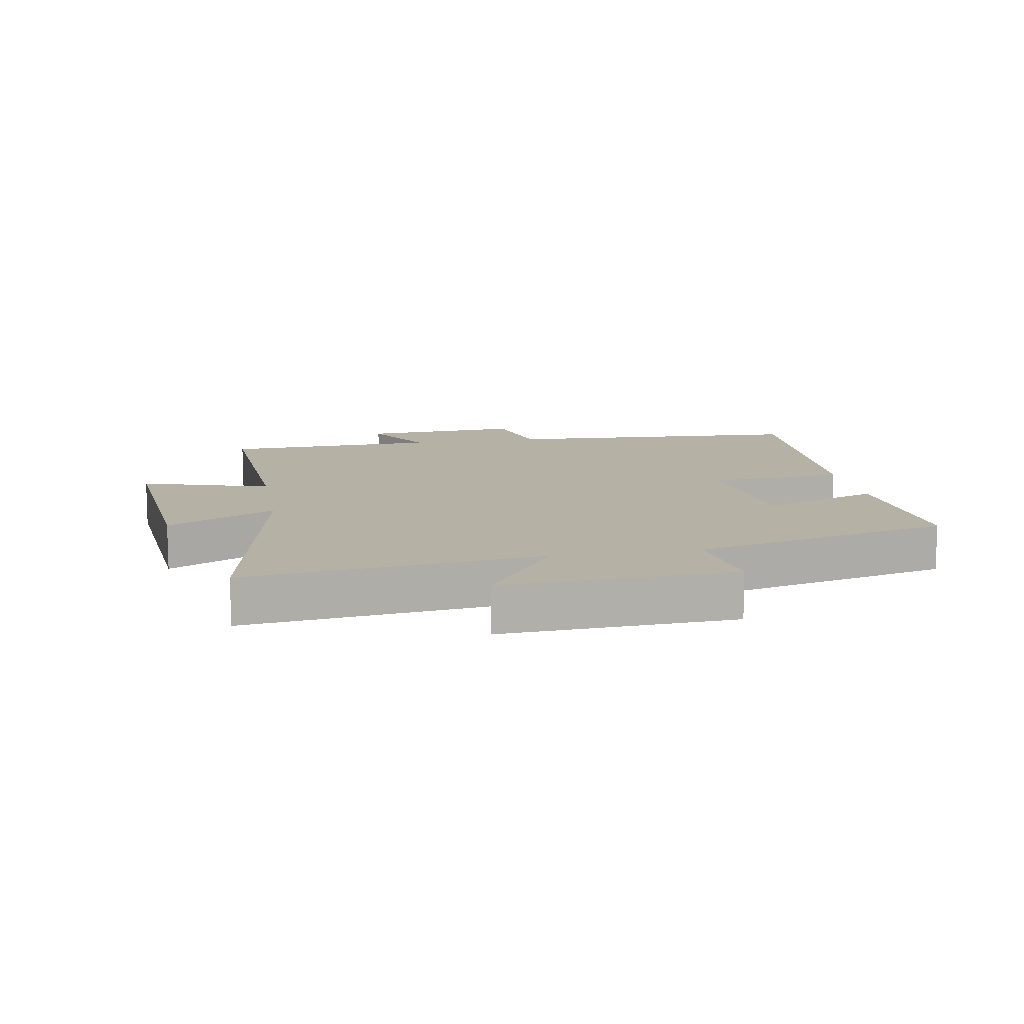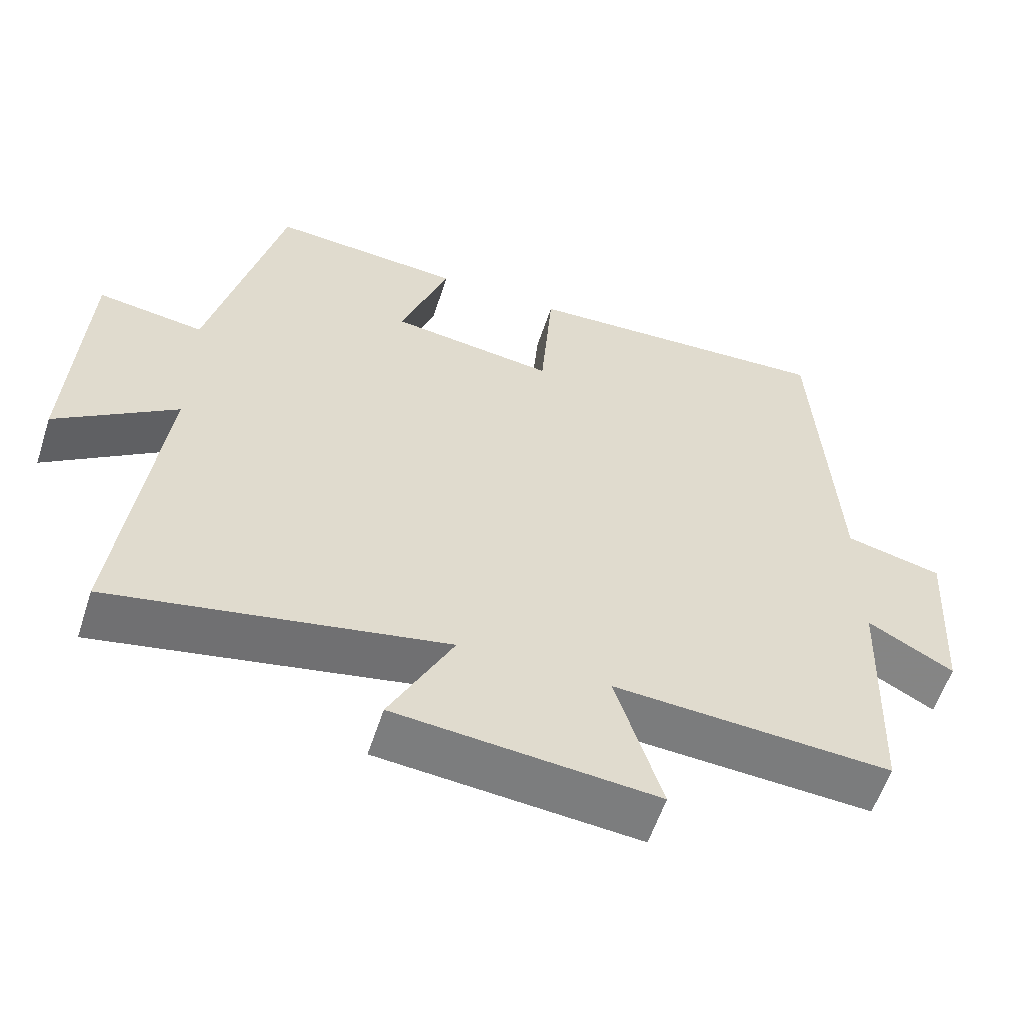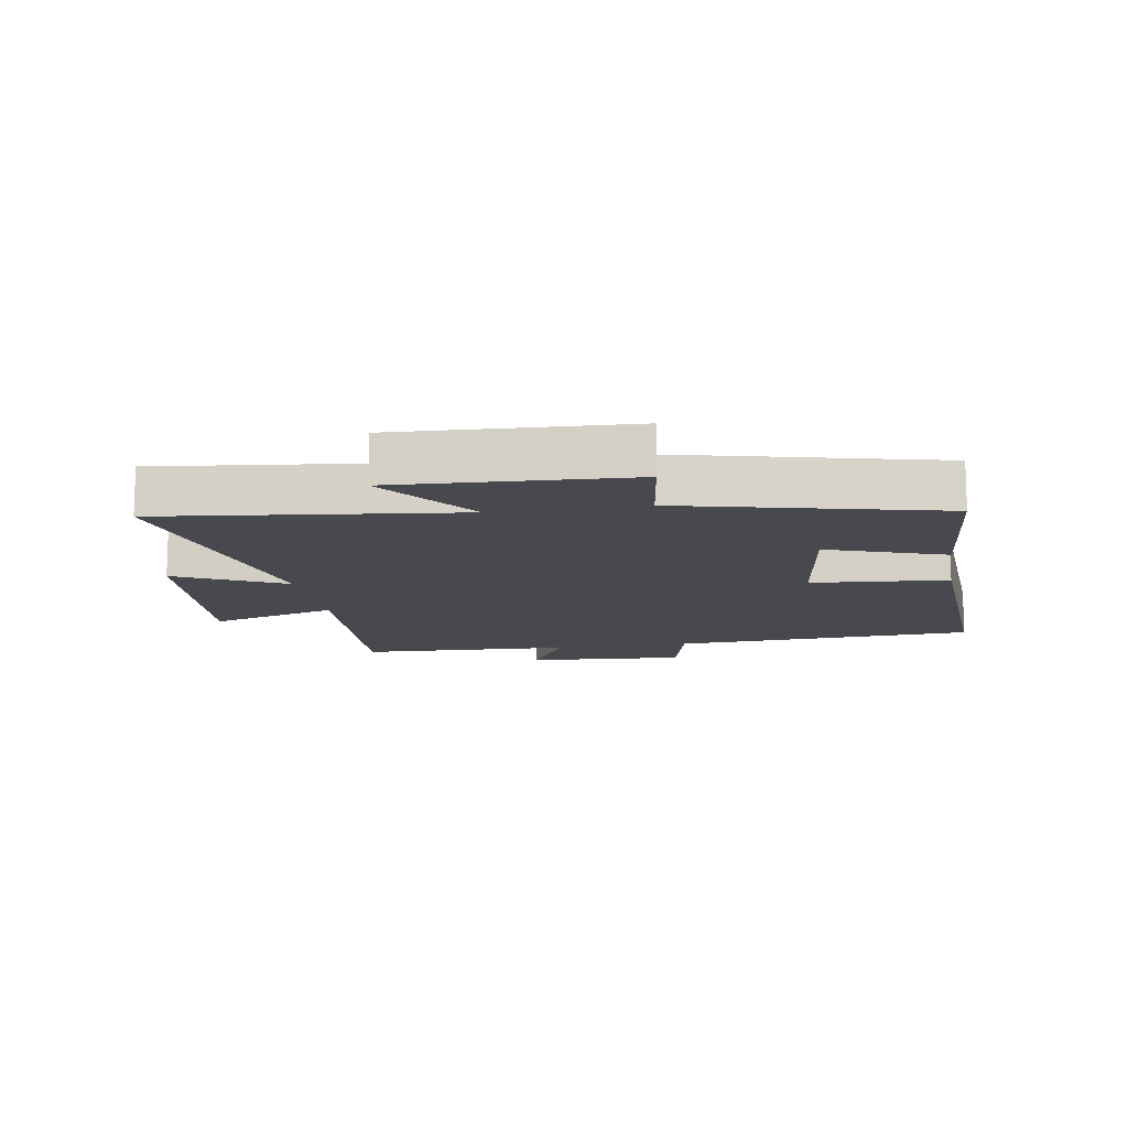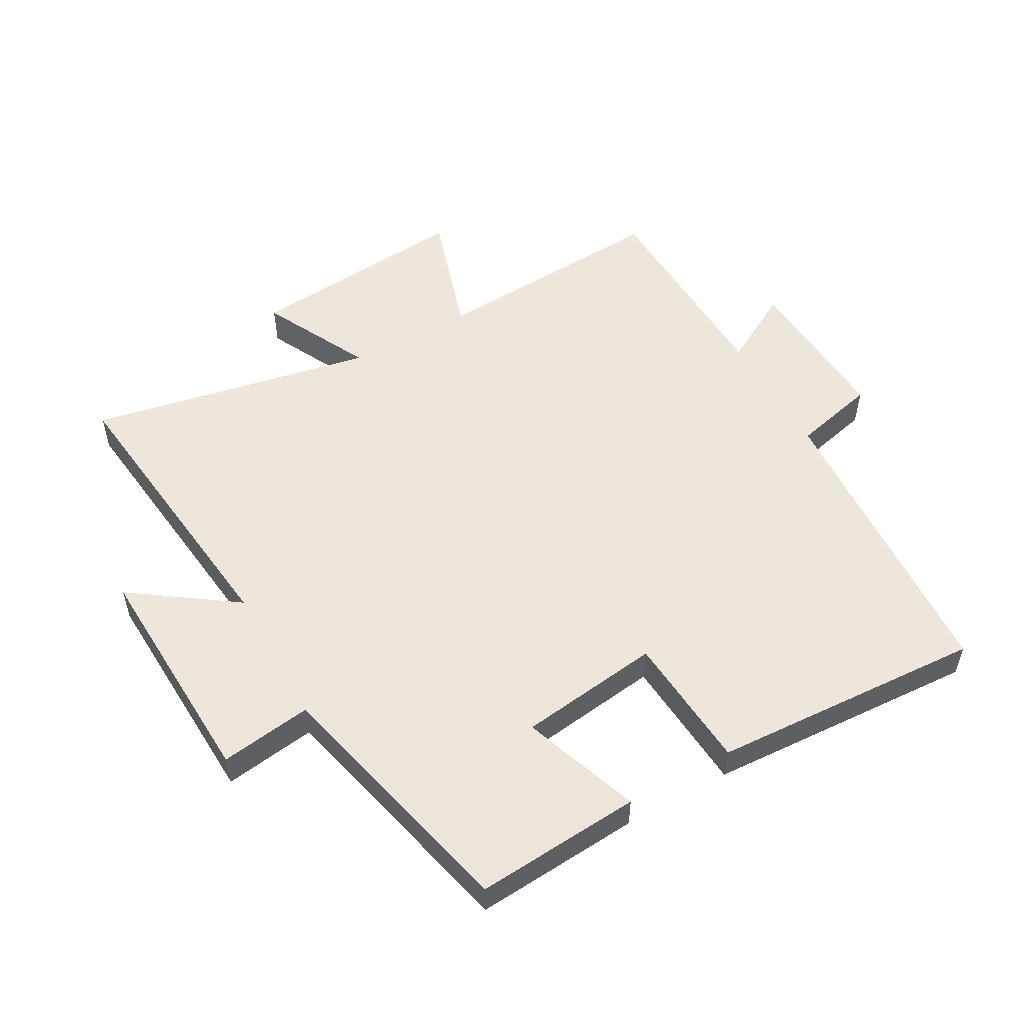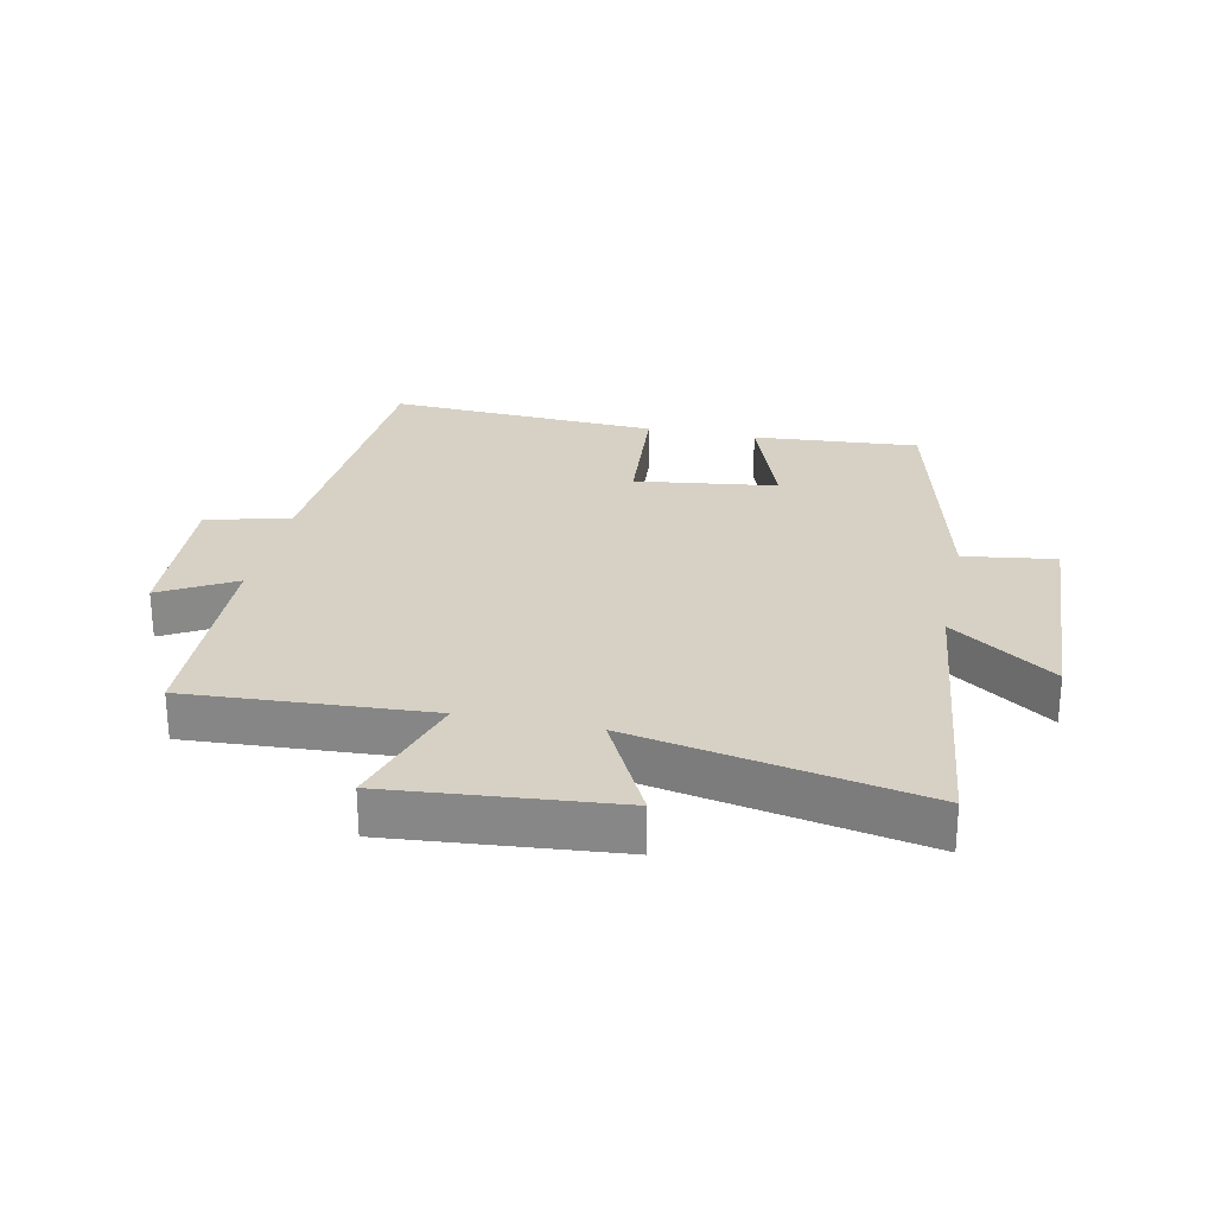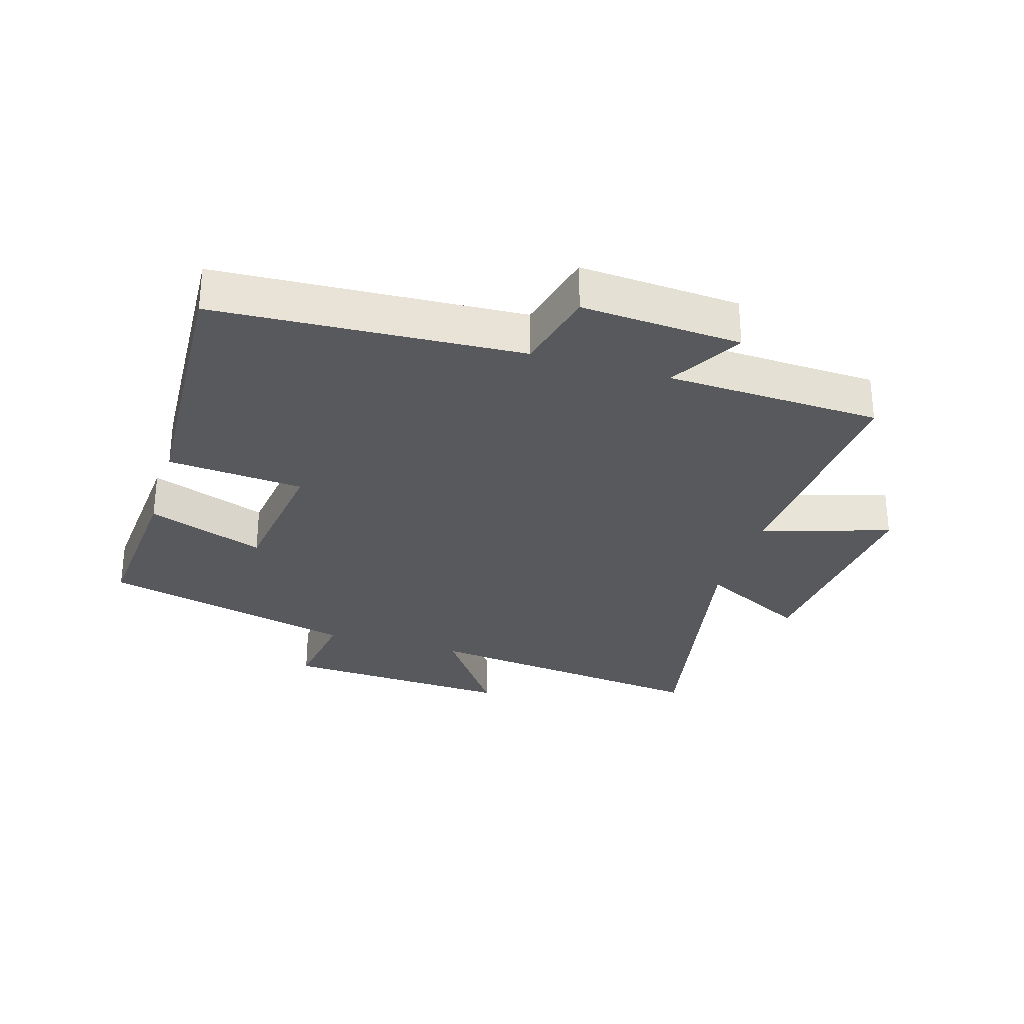
<metadata>
{"format":"obj","ext":"obj","renderer":"f3d","projection":"perspective","resolution":1024,"background":"white","views":[{"elev":11.8,"azim":-100.1,"up":"+Y"},{"elev":-58.0,"azim":-18.0,"up":"+Z"},{"elev":-12.6,"azim":-80.5,"up":"+Y"},{"elev":53.5,"azim":-29.1,"up":"+Y"},{"elev":26.6,"azim":-168.1,"up":"+Y"},{"elev":-29.7,"azim":73.1,"up":"+Y"}]}
</metadata>
<code>
v -0.555 0.07 -0.589
v -0.5 0.07 -0.12
v -0.664 0.07 -0.235
v -0.646 0.07 0.133
v -0.5 0.07 0.112
v -0.401 0.07 0.52
v -0.137 0.07 0.5
v -0.204 0.07 0.313
v 0.022 0.07 0.283
v 0.039 0.07 0.5
v 0.472 0.07 0.523
v 0.5 0.07 0.038
v 0.633 0.07 0.006
v 0.617 0.07 -0.248
v 0.5 0.07 -0.182
v 0.487 0.07 -0.523
v 0.106 0.07 -0.5
v 0.169 0.07 -0.704
v -0.187 0.07 -0.672
v -0.1 0.07 -0.5
v -0.555 0 -0.589
v -0.5 0 -0.12
v -0.664 0 -0.235
v -0.646 0 0.133
v -0.5 0 0.112
v -0.401 0 0.52
v -0.137 0 0.5
v -0.204 0 0.313
v 0.022 0 0.283
v 0.039 0 0.5
v 0.472 0 0.523
v 0.5 0 0.038
v 0.633 0 0.006
v 0.617 0 -0.248
v 0.5 0 -0.182
v 0.487 0 -0.523
v 0.106 0 -0.5
v 0.169 0 -0.704
v -0.187 0 -0.672
v -0.1 0 -0.5
f 17 18 19 20
f 15 16 17
f 15 17 20
f 12 13 14 15
f 9 10 11 12
f 8 9 12 15
f 5 6 7 8
f 5 8 15 20
f 2 3 4 5
f 20 1 2
f 2 5 20
f 40 39 38 37
f 37 36 35
f 40 37 35
f 35 34 33 32
f 32 31 30 29
f 35 32 29 28
f 28 27 26 25
f 40 35 28 25
f 25 24 23 22
f 22 21 40
f 40 25 22
f 1 21 22 2
f 2 22 23 3
f 3 23 24 4
f 4 24 25 5
f 5 25 26 6
f 6 26 27 7
f 7 27 28 8
f 8 28 29 9
f 9 29 30 10
f 10 30 31 11
f 11 31 32 12
f 12 32 33 13
f 13 33 34 14
f 14 34 35 15
f 15 35 36 16
f 16 36 37 17
f 17 37 38 18
f 18 38 39 19
f 19 39 40 20
f 20 40 21 1

</code>
